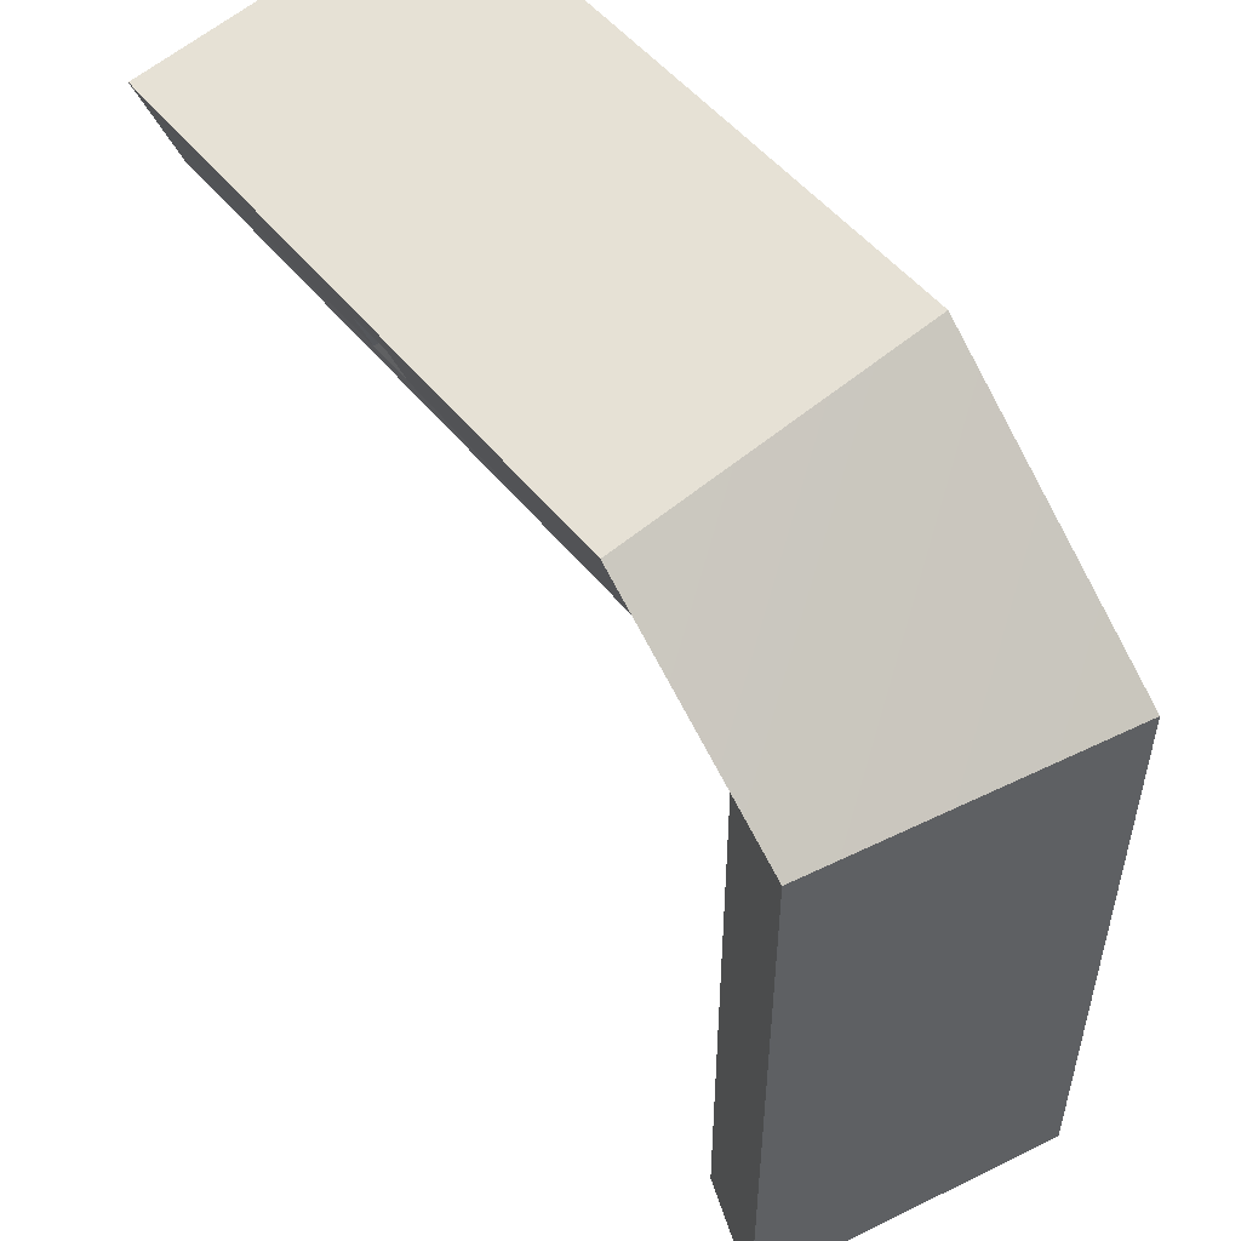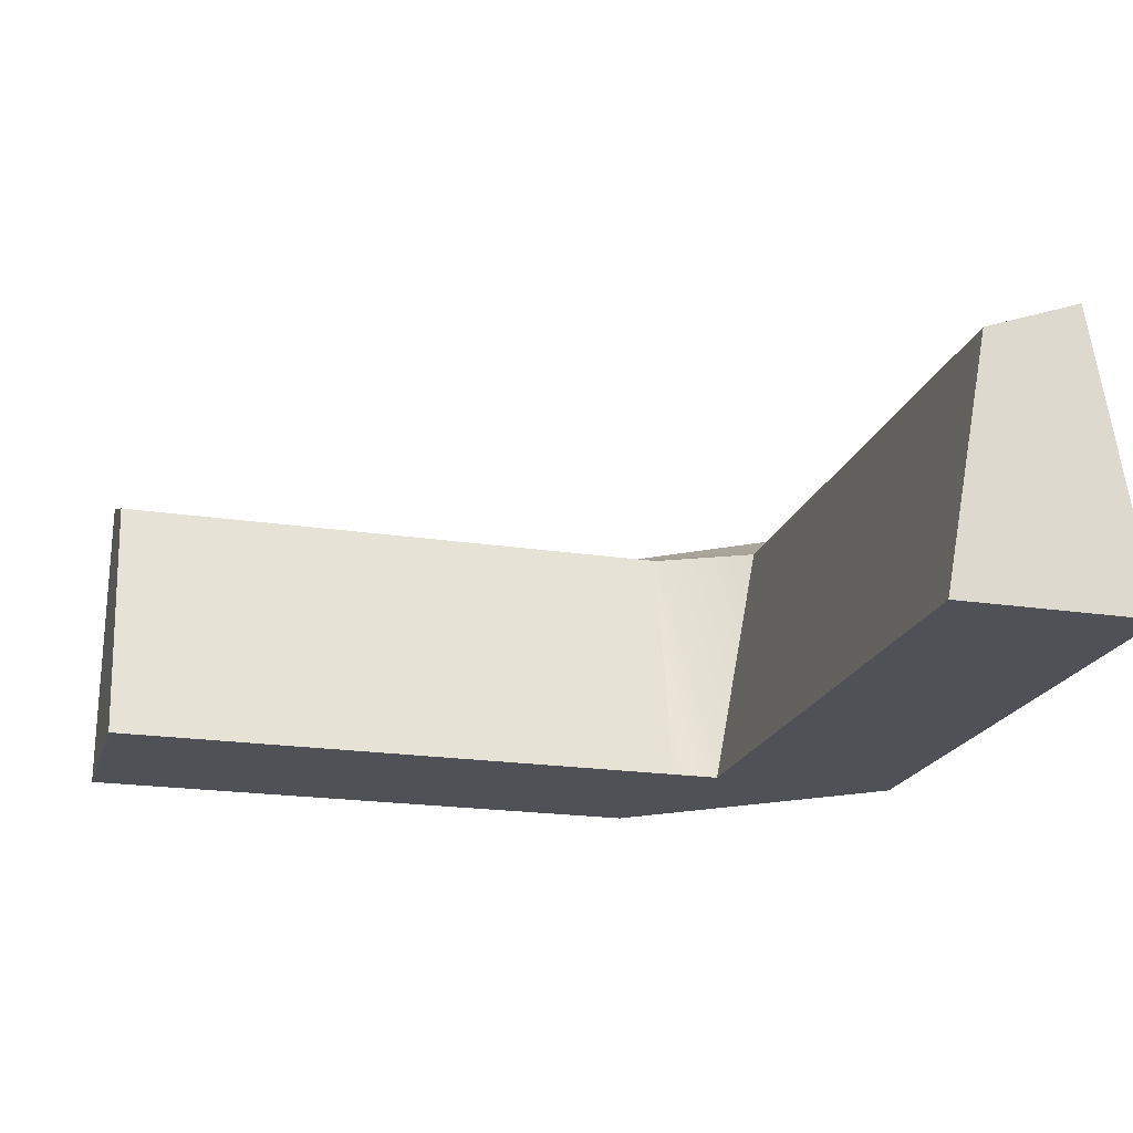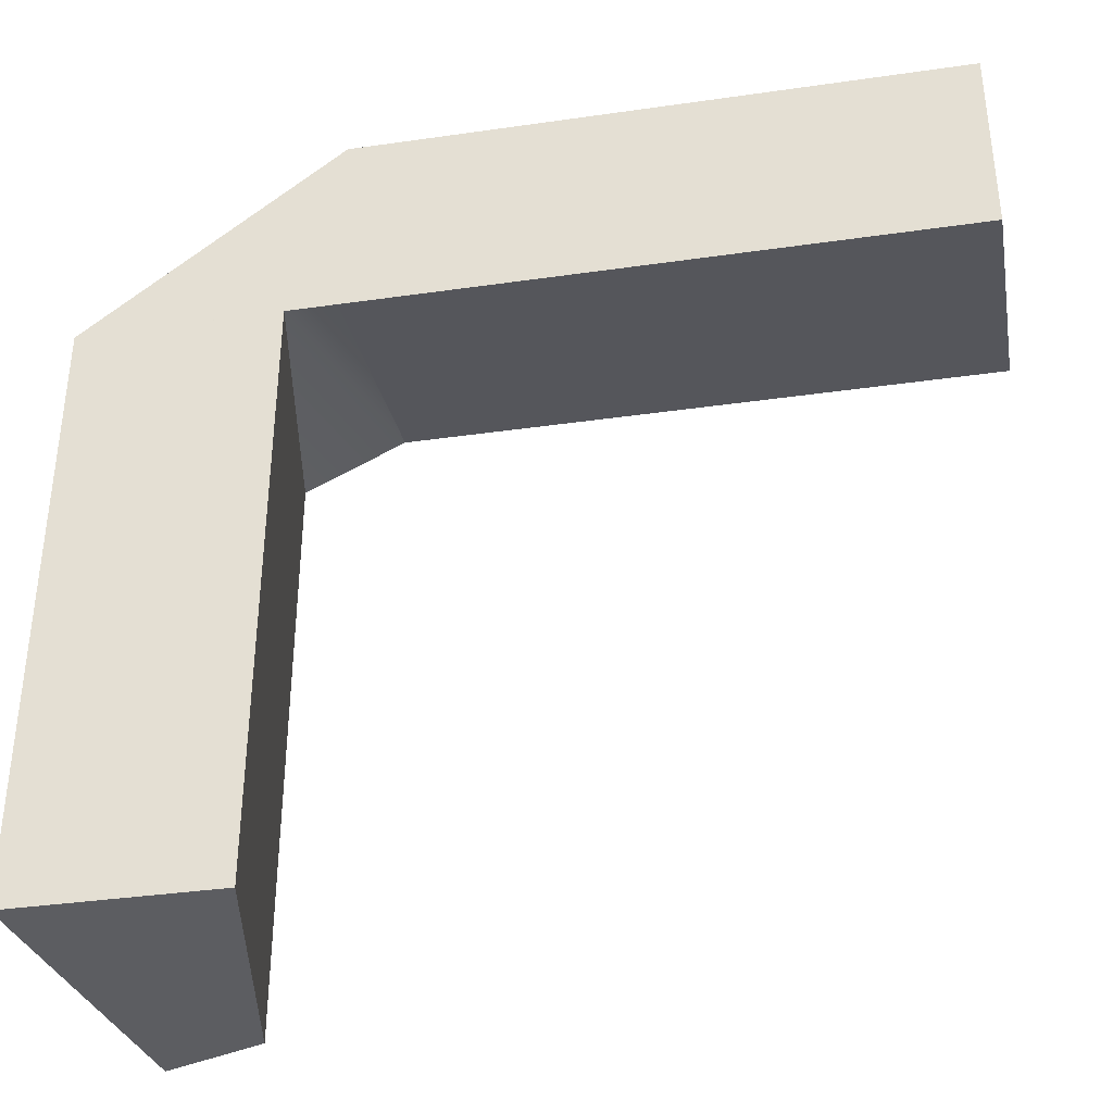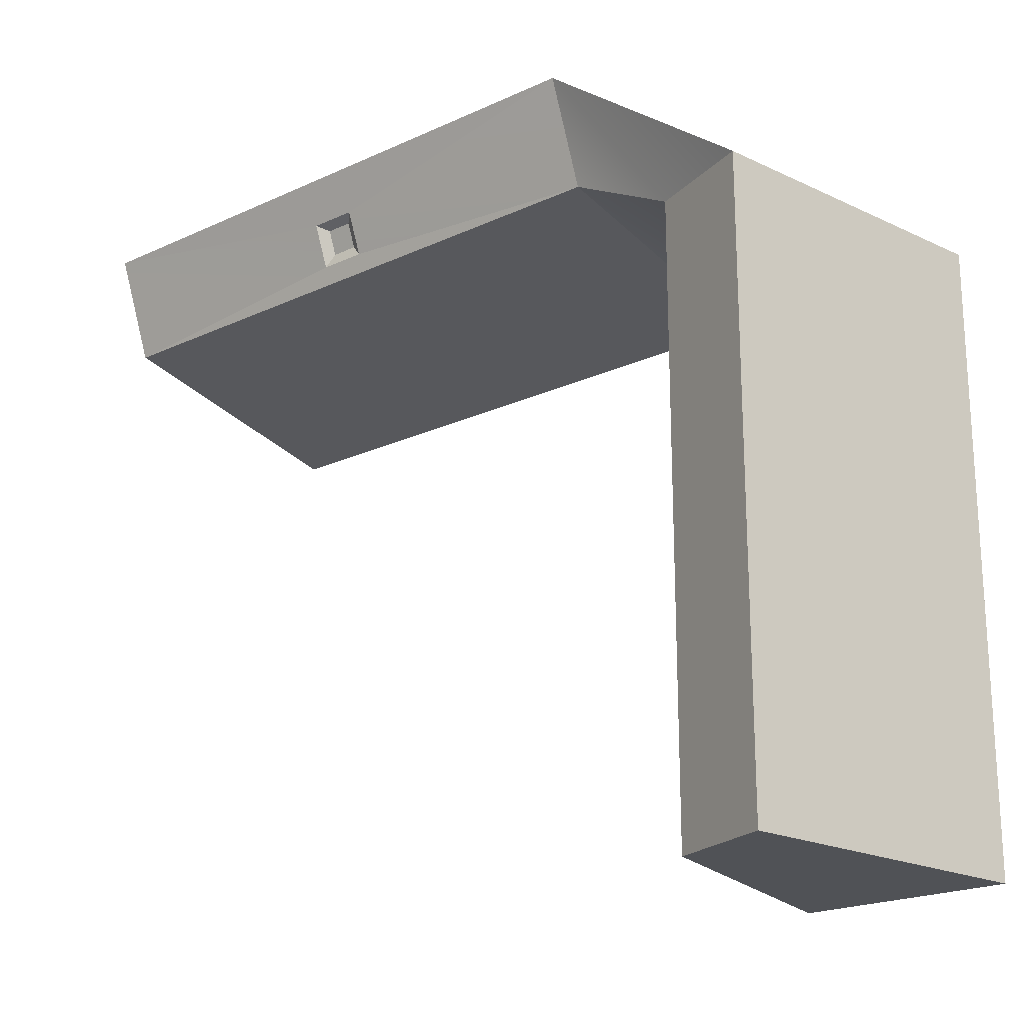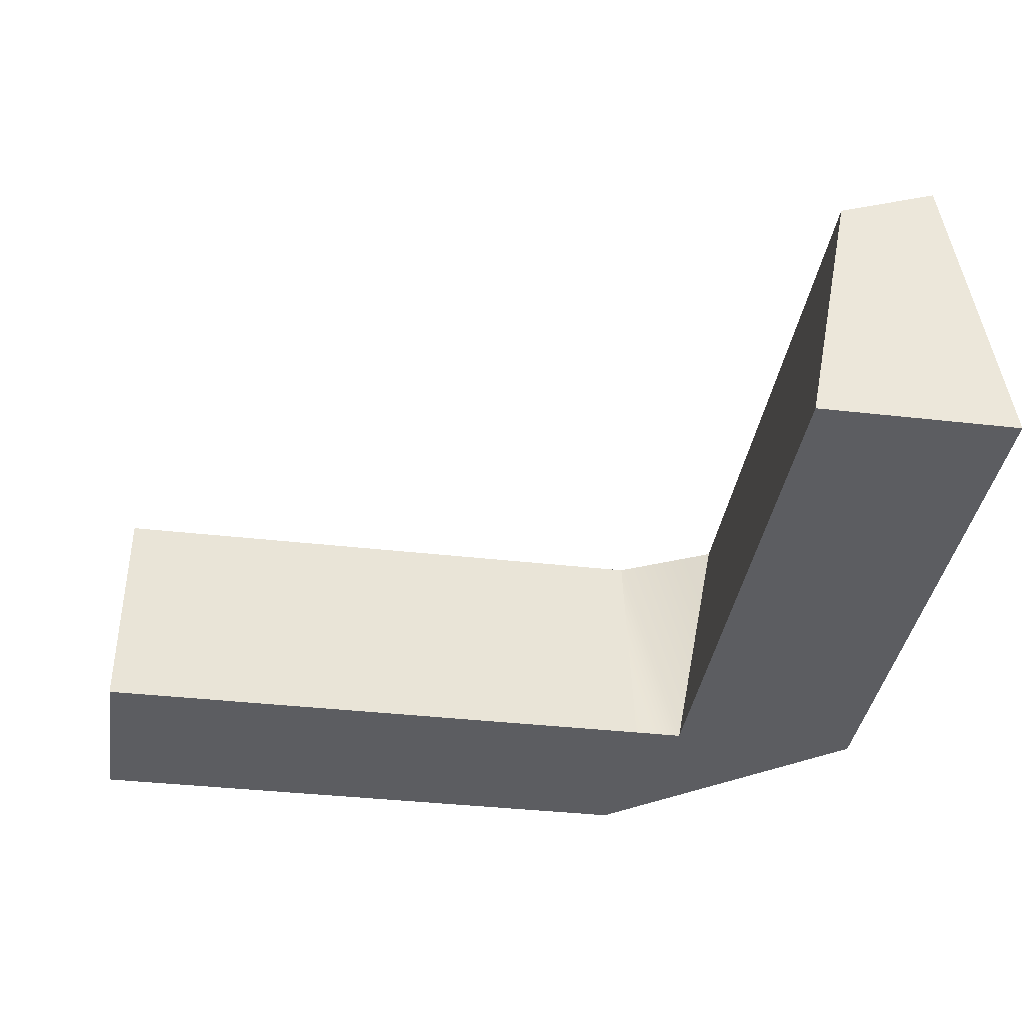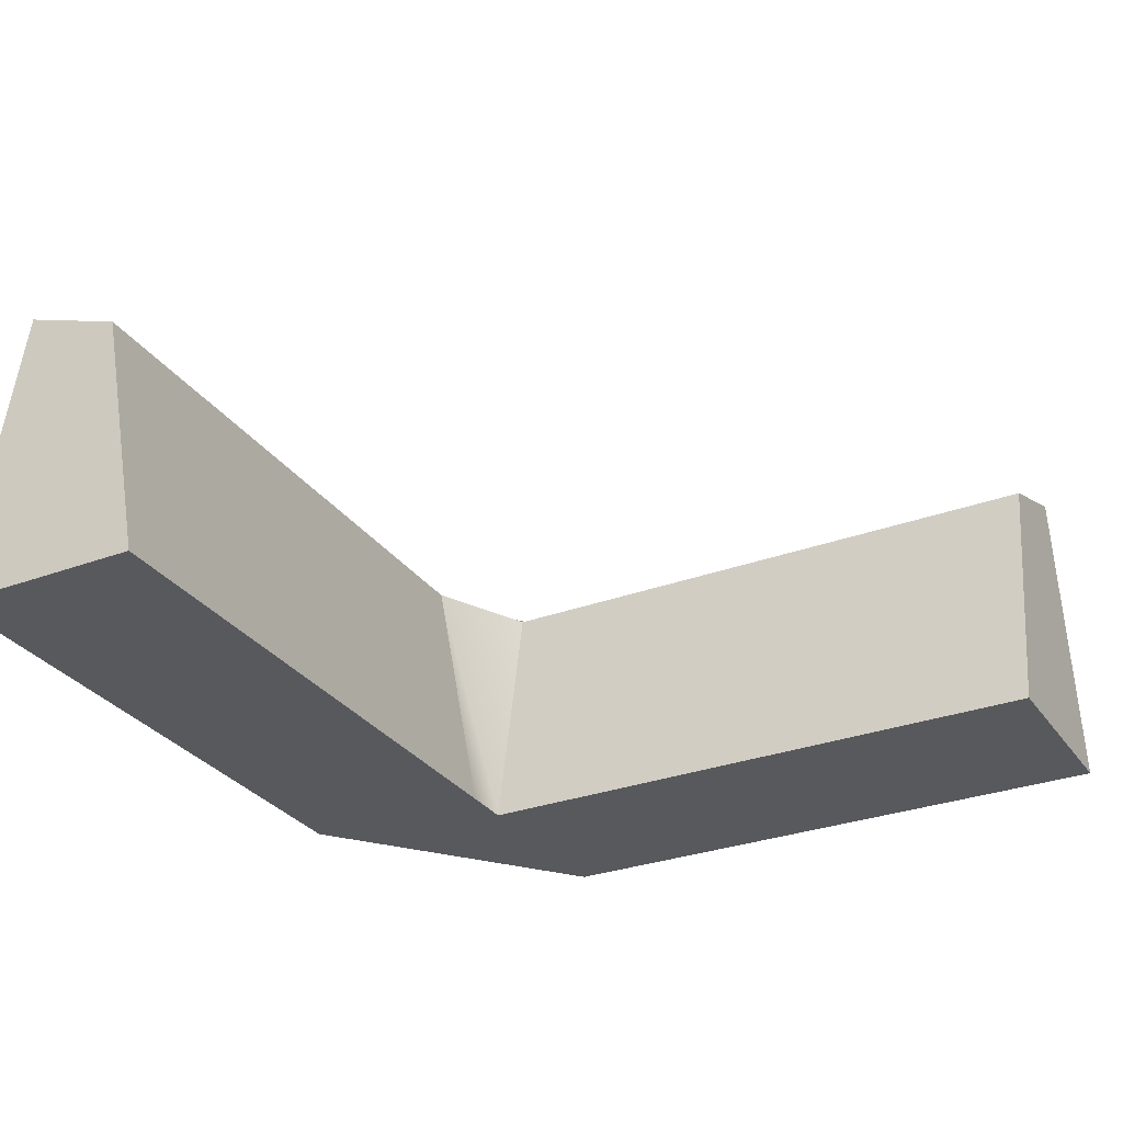
<metadata>
{"format":"obj","ext":"obj","renderer":"f3d","projection":"perspective","resolution":1024,"background":"white","views":[{"elev":51.1,"azim":-127.3,"up":"+Z"},{"elev":-20.3,"azim":164.4,"up":"+Y"},{"elev":-36.9,"azim":10.5,"up":"+Z"},{"elev":-20.8,"azim":-140.1,"up":"+Z"},{"elev":-36.7,"azim":171.5,"up":"+Y"},{"elev":-30.0,"azim":118.4,"up":"+Y"}]}
</metadata>
<code>
g Small Wall 1-2
v 3 0 1
v -3 0 1
v 3 3 0.5
v -3 3 0.5
v -5.5 0 -7
v -3.5 0 -7
v -5 3 -7
v -4 2.631 -7
v -3 0 -1
v 3 0 -1
v -3 2.631 -0.5
v 3 2.631 -0.5
v 3 0 -1
v 3 0 1
v 3 2.631 -0.5
v 3 3 0.5
v 3 0 -1
v -3 0 -1
v 3 0 1
v -3 0 1
v 3 3 0.5
v -3 3 0.5
v 0.2308 2.84 0.09105
v -0.2308 2.84 0.09105
v 3 2.631 -0.5
v 3 3 0.5
v 0.2308 2.683 -0.319
v 0.2308 2.84 0.09105
v -3 3 0.5
v -3 2.631 -0.5
v -0.2308 2.84 0.09105
v -0.2308 2.683 -0.319
v -3 2.631 -0.5
v 3 2.631 -0.5
v -0.2308 2.683 -0.319
v 0.2308 2.683 -0.319
v -3 0 -1
v -5.5 0 -1
v -3 0 -1
v -3.5 0 -1
v -5.5 0 -1
v -3 3 0.5
v -3 0 1
v -5 3 -1
v -5.5 0 -1
v -3 2.631 -0.5
v -3.5 0 -1
v -4 2.631 -1
v -3 2.631 -0.5
v -3 3 0.5
v -4 2.631 -1
v -5 3 -1
v -5.5 0 -1
v -3.5 0 -1
v -5.5 0 -6.5
v -3.5 0 -6.5
v -5 3 -1
v -5.5 0 -1
v -5 3 -6.5
v -5.5 0 -6.5
v -3.5 0 -1
v -4 2.631 -1
v -3.5 0 -6.5
v -4 2.631 -6.5
v -4 2.631 -1
v -5 3 -1
v -4 2.631 -6.5
v -5 3 -6.5
v -5.5 0 -7
v -3.5 0 -7
v -5 3 -7
v -5.5 0 -7
v -3.5 0 -7
v -4 2.631 -7
v -4 2.631 -7
v -5 3 -7
v 0.1314 2.745 0.03607
v -0.1314 2.745 0.03607
v 0.1314 2.655 -0.1975
v -0.1314 2.655 -0.1975
v 0.2308 2.84 0.09105
v -0.2308 2.84 0.09105
v 0.1314 2.745 0.03607
v -0.1314 2.745 0.03607
v 0.2308 2.683 -0.319
v 0.2308 2.84 0.09105
v 0.1314 2.655 -0.1975
v 0.1314 2.745 0.03607
v -0.2308 2.84 0.09105
v -0.2308 2.683 -0.319
v -0.1314 2.745 0.03607
v -0.1314 2.655 -0.1975
v -0.2308 2.683 -0.319
v 0.2308 2.683 -0.319
v -0.1314 2.655 -0.1975
v 0.1314 2.655 -0.1975
g TexturesCom_ConcreteFence0027_1_seamless_S
f 2 1 3
f 4 2 3
f 6 5 7
f 8 6 7
f 10 9 11
f 12 10 11
f 14 13 15
f 16 14 15
f 18 17 19
f 20 18 19
f 22 21 23
f 24 22 23
f 26 25 27
f 28 26 27
f 30 29 31
f 32 30 31
f 34 33 35
f 36 34 35
f 37 20 38
f 40 39 41
f 43 42 44
f 45 43 44
f 46 9 47
f 48 46 47
f 50 49 51
f 52 50 51
f 54 53 55
f 56 54 55
f 58 57 59
f 60 58 59
f 62 61 63
f 64 62 63
f 66 65 67
f 68 66 67
f 56 55 69
f 70 56 69
f 60 59 71
f 72 60 71
f 64 63 73
f 74 64 73
f 68 67 75
f 76 68 75
g TexturesCom_ConcreteBare0398_7_seamless_S
f 78 77 79
f 80 78 79
f 82 81 83
f 84 82 83
f 86 85 87
f 88 86 87
f 90 89 91
f 92 90 91
f 94 93 95
f 96 94 95

</code>
